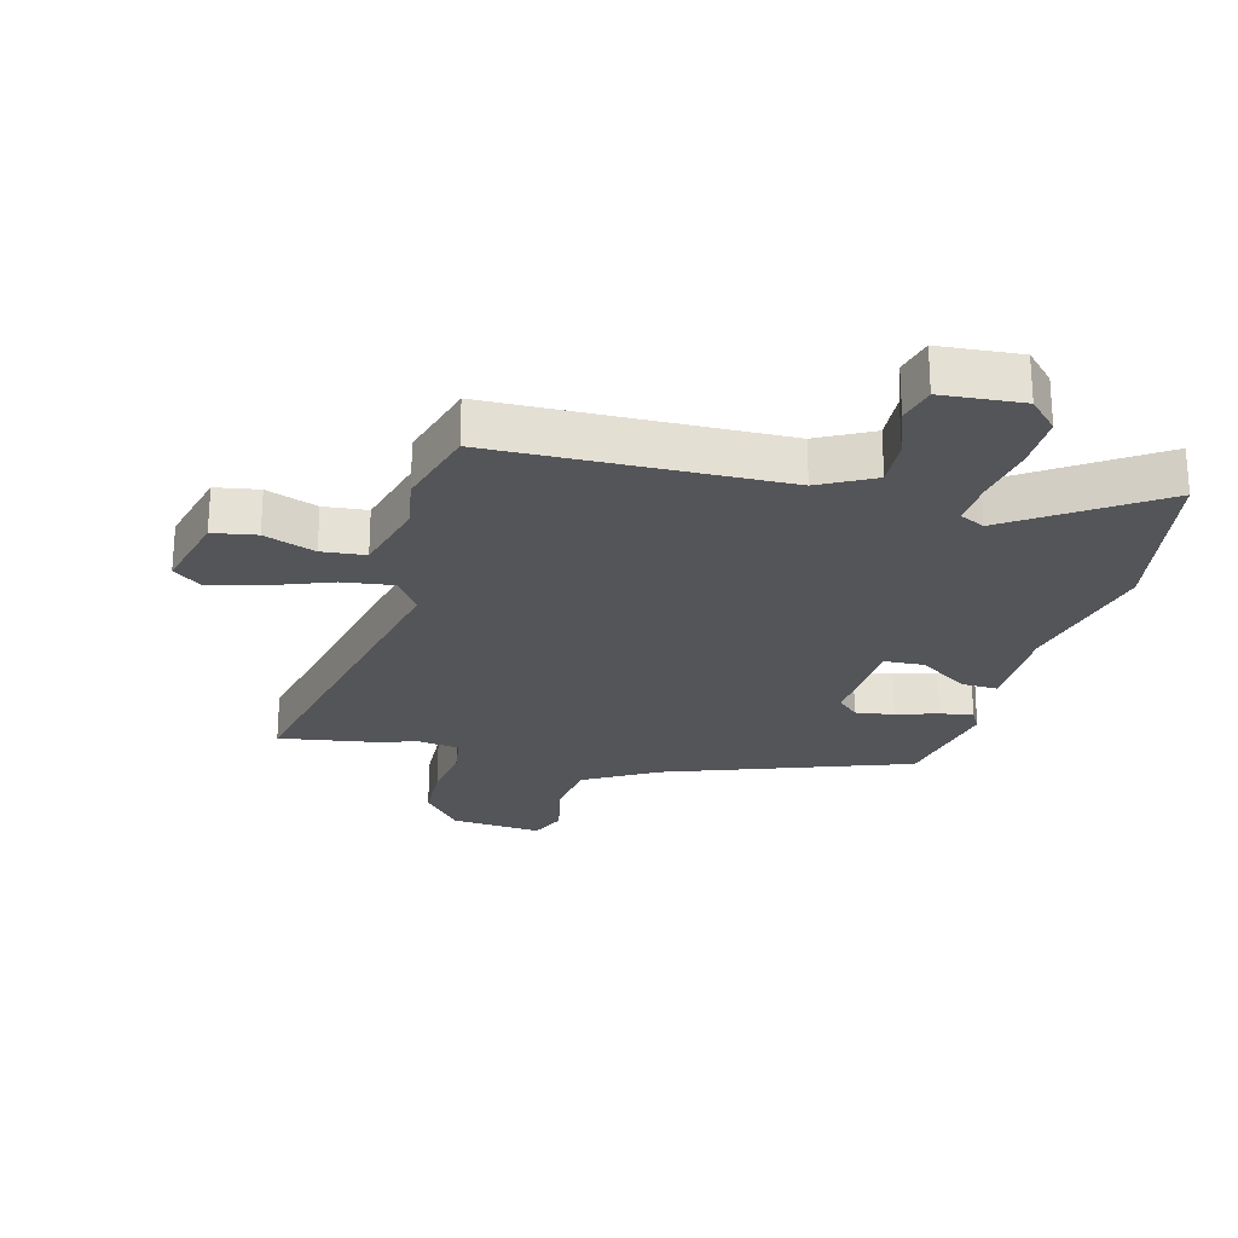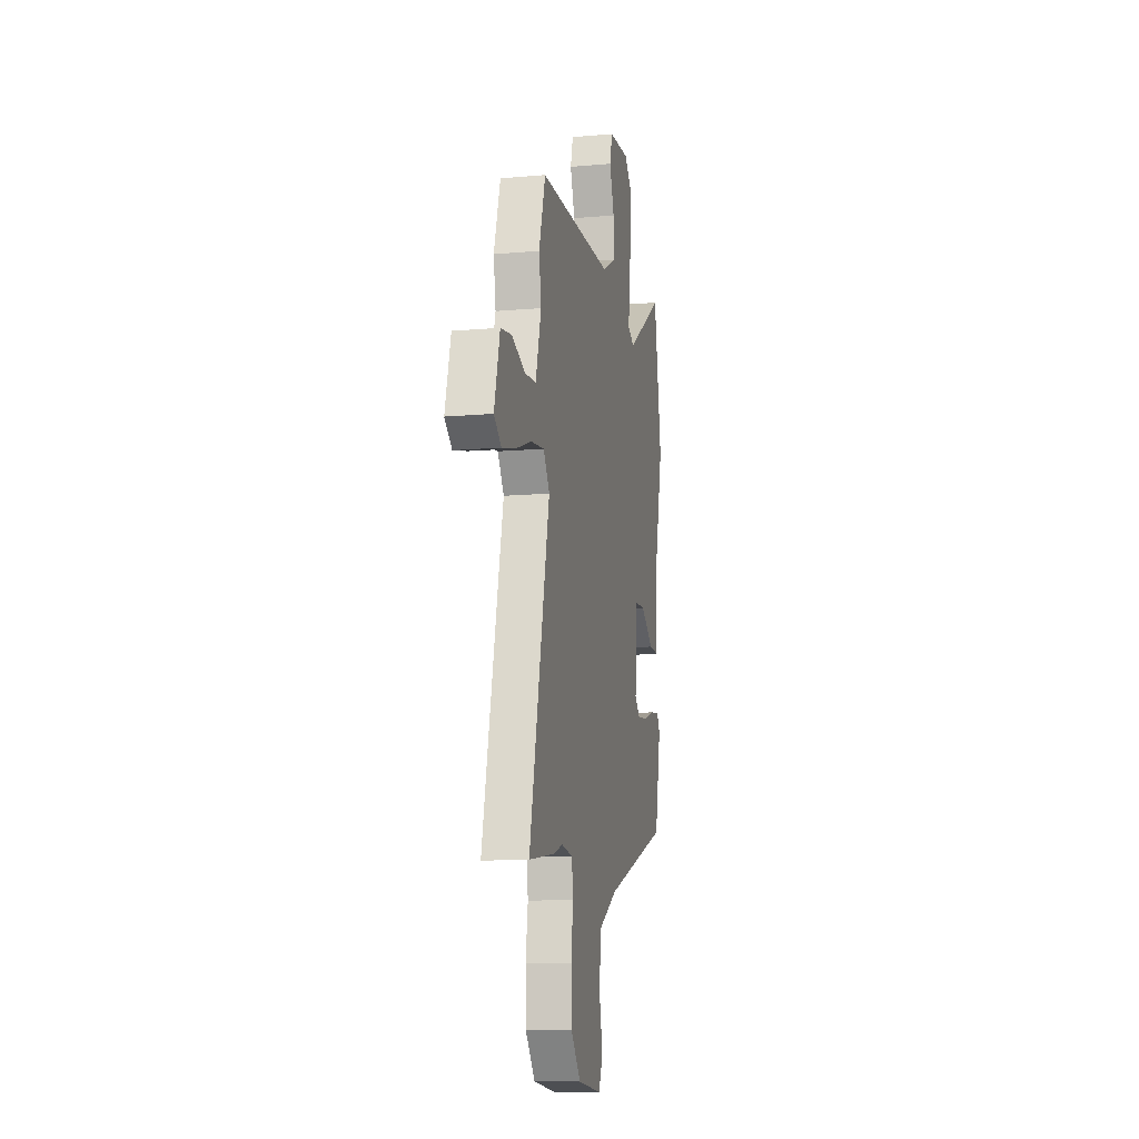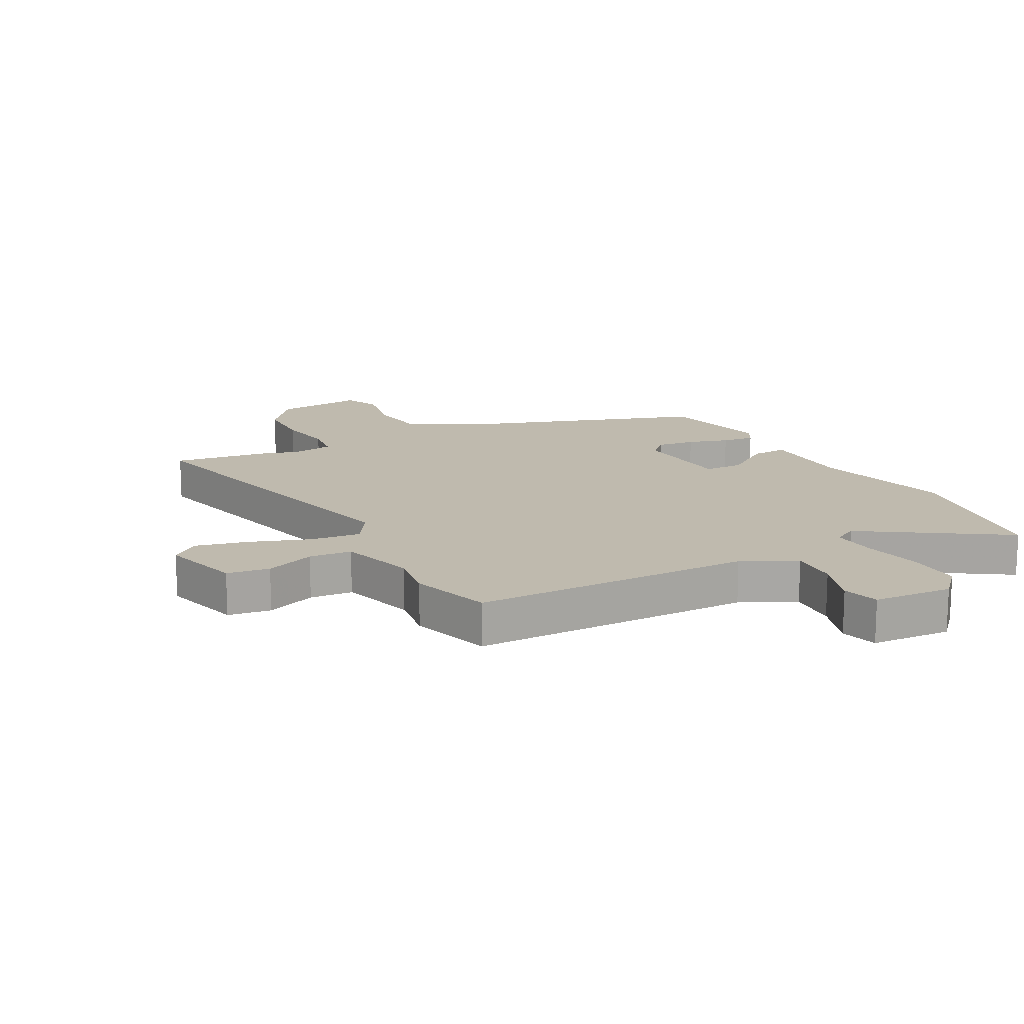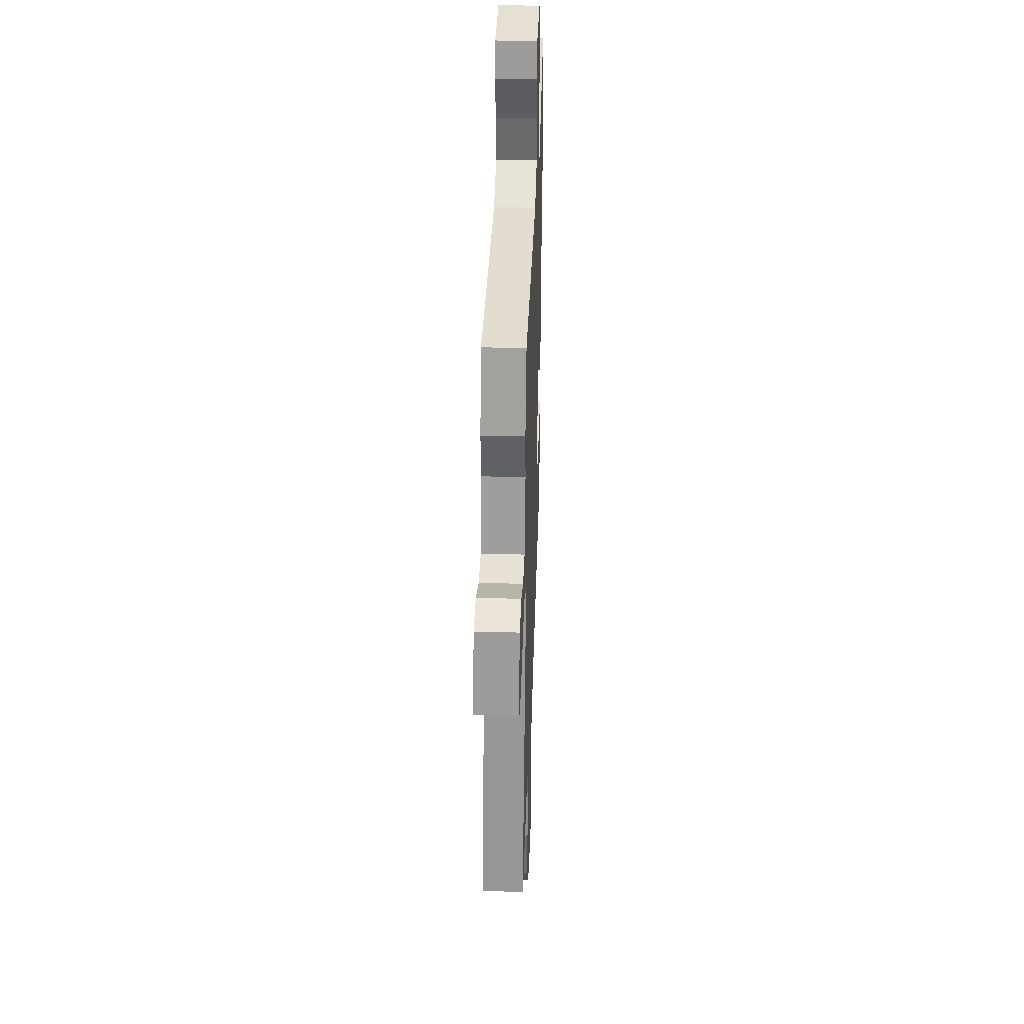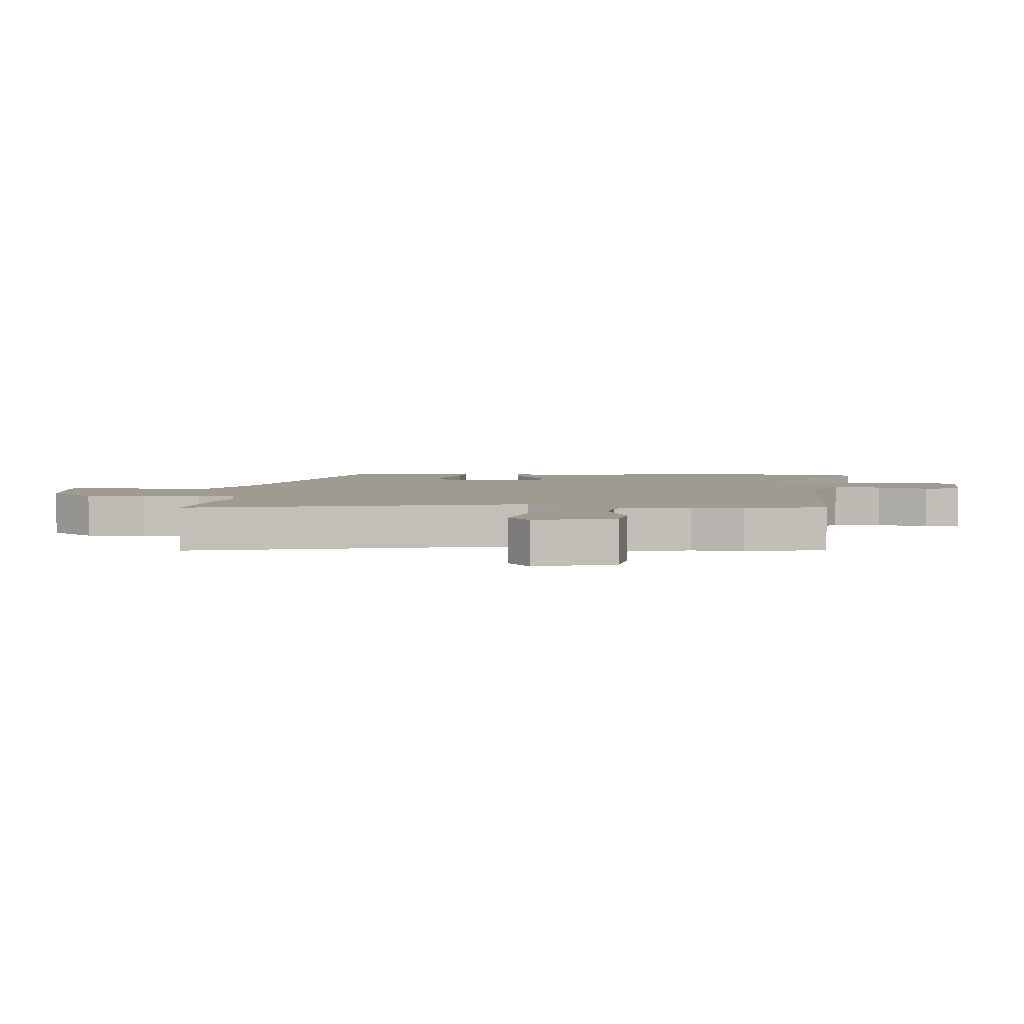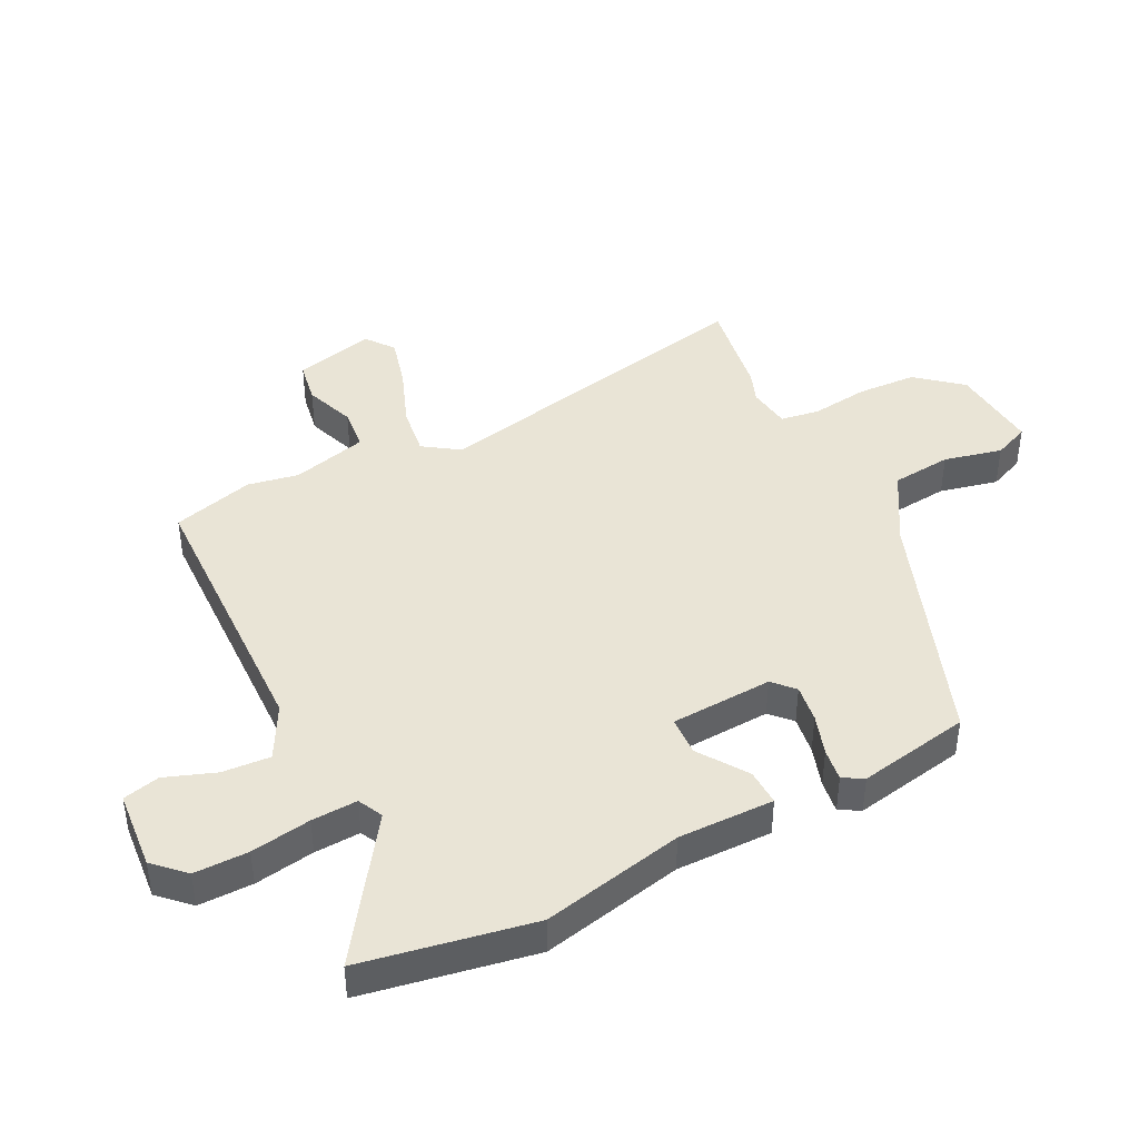
<metadata>
{"format":"obj","ext":"obj","renderer":"f3d","projection":"perspective","resolution":1024,"background":"white","views":[{"elev":-24.6,"azim":-14.1,"up":"+Y"},{"elev":-11.9,"azim":-78.1,"up":"+Z"},{"elev":15.6,"azim":-28.5,"up":"+Y"},{"elev":34.3,"azim":-87.9,"up":"+Z"},{"elev":4.0,"azim":-85.6,"up":"+Y"},{"elev":42.6,"azim":64.1,"up":"+Y"}]}
</metadata>
<code>
v 0.477 0.07 0.639
v 0.524 0.07 0.355
v 0.469 0.07 0.121
v 0.468 0.07 -0.038
v 0.408 0.07 -0.035
v 0.328 0.07 0.021
v 0.263 0.07 0.019
v 0.251 0.07 -0.15
v 0.285 0.07 -0.183
v 0.348 0.07 -0.175
v 0.416 0.07 -0.154
v 0.47 0.07 -0.147
v 0.489 0.07 -0.181
v 0.451 0.07 -0.367
v 0.053 0.07 -0.505
v -0.067 0.07 -0.573
v -0.079 0.07 -0.673
v -0.058 0.07 -0.77
v -0.084 0.07 -0.829
v -0.233 0.07 -0.814
v -0.294 0.07 -0.739
v -0.297 0.07 -0.64
v -0.283 0.07 -0.545
v -0.292 0.07 -0.48
v -0.363 0.07 -0.469
v -0.417 0.07 -0.488
v -0.583 0.07 -0.512
v -0.456 0.07 0.046
v -0.495 0.07 0.105
v -0.578 0.07 0.095
v -0.677 0.07 0.059
v -0.764 0.07 0.038
v -0.81 0.07 0.074
v -0.775 0.07 0.207
v -0.704 0.07 0.218
v -0.621 0.07 0.186
v -0.55 0.07 0.192
v -0.515 0.07 0.317
v -0.529 0.07 0.402
v -0.489 0.07 0.537
v -0.022 0.07 0.541
v 0.067 0.07 0.587
v 0.063 0.07 0.667
v 0.034 0.07 0.751
v 0.05 0.07 0.812
v 0.182 0.07 0.821
v 0.229 0.07 0.771
v 0.227 0.07 0.681
v 0.209 0.07 0.582
v 0.204 0.07 0.506
v 0.245 0.07 0.485
v 0.477 0 0.639
v 0.524 0 0.355
v 0.469 0 0.121
v 0.468 0 -0.038
v 0.408 0 -0.035
v 0.328 0 0.021
v 0.263 0 0.019
v 0.251 0 -0.15
v 0.285 0 -0.183
v 0.348 0 -0.175
v 0.416 0 -0.154
v 0.47 0 -0.147
v 0.489 0 -0.181
v 0.451 0 -0.367
v 0.053 0 -0.505
v -0.067 0 -0.573
v -0.079 0 -0.673
v -0.058 0 -0.77
v -0.084 0 -0.829
v -0.233 0 -0.814
v -0.294 0 -0.739
v -0.297 0 -0.64
v -0.283 0 -0.545
v -0.292 0 -0.48
v -0.363 0 -0.469
v -0.417 0 -0.488
v -0.583 0 -0.512
v -0.456 0 0.046
v -0.495 0 0.105
v -0.578 0 0.095
v -0.677 0 0.059
v -0.764 0 0.038
v -0.81 0 0.074
v -0.775 0 0.207
v -0.704 0 0.218
v -0.621 0 0.186
v -0.55 0 0.192
v -0.515 0 0.317
v -0.529 0 0.402
v -0.489 0 0.537
v -0.022 0 0.541
v 0.067 0 0.587
v 0.063 0 0.667
v 0.034 0 0.751
v 0.05 0 0.812
v 0.182 0 0.821
v 0.229 0 0.771
v 0.227 0 0.681
v 0.209 0 0.582
v 0.204 0 0.506
v 0.245 0 0.485
f 46 47 48 49
f 46 49 50
f 43 44 45 46
f 42 43 46 50
f 41 42 50
f 38 39 40 41
f 37 38 41 50
f 33 34 35 36
f 33 36 37
f 30 31 32 33
f 29 30 33 37
f 28 29 37 50
f 25 26 27 28
f 24 25 28 50
f 20 21 22 23
f 17 18 19 20
f 16 17 20 23
f 15 16 23 24
f 10 11 12 13
f 9 10 13 14
f 8 9 14 15
f 3 4 5 6
f 3 6 7
f 51 1 2 3
f 51 3 7
f 15 24 50 51
f 7 8 15 51
f 100 99 98 97
f 101 100 97
f 97 96 95 94
f 101 97 94 93
f 101 93 92
f 92 91 90 89
f 101 92 89 88
f 87 86 85 84
f 88 87 84
f 84 83 82 81
f 88 84 81 80
f 101 88 80 79
f 79 78 77 76
f 101 79 76 75
f 74 73 72 71
f 71 70 69 68
f 74 71 68 67
f 75 74 67 66
f 64 63 62 61
f 65 64 61 60
f 66 65 60 59
f 57 56 55 54
f 58 57 54
f 54 53 52 102
f 58 54 102
f 102 101 75 66
f 102 66 59 58
f 1 52 53 2
f 2 53 54 3
f 3 54 55 4
f 4 55 56 5
f 5 56 57 6
f 6 57 58 7
f 7 58 59 8
f 8 59 60 9
f 9 60 61 10
f 10 61 62 11
f 11 62 63 12
f 12 63 64 13
f 13 64 65 14
f 14 65 66 15
f 15 66 67 16
f 16 67 68 17
f 17 68 69 18
f 18 69 70 19
f 19 70 71 20
f 20 71 72 21
f 21 72 73 22
f 22 73 74 23
f 23 74 75 24
f 24 75 76 25
f 25 76 77 26
f 26 77 78 27
f 27 78 79 28
f 28 79 80 29
f 29 80 81 30
f 30 81 82 31
f 31 82 83 32
f 32 83 84 33
f 33 84 85 34
f 34 85 86 35
f 35 86 87 36
f 36 87 88 37
f 37 88 89 38
f 38 89 90 39
f 39 90 91 40
f 40 91 92 41
f 41 92 93 42
f 42 93 94 43
f 43 94 95 44
f 44 95 96 45
f 45 96 97 46
f 46 97 98 47
f 47 98 99 48
f 48 99 100 49
f 49 100 101 50
f 50 101 102 51
f 51 102 52 1

</code>
